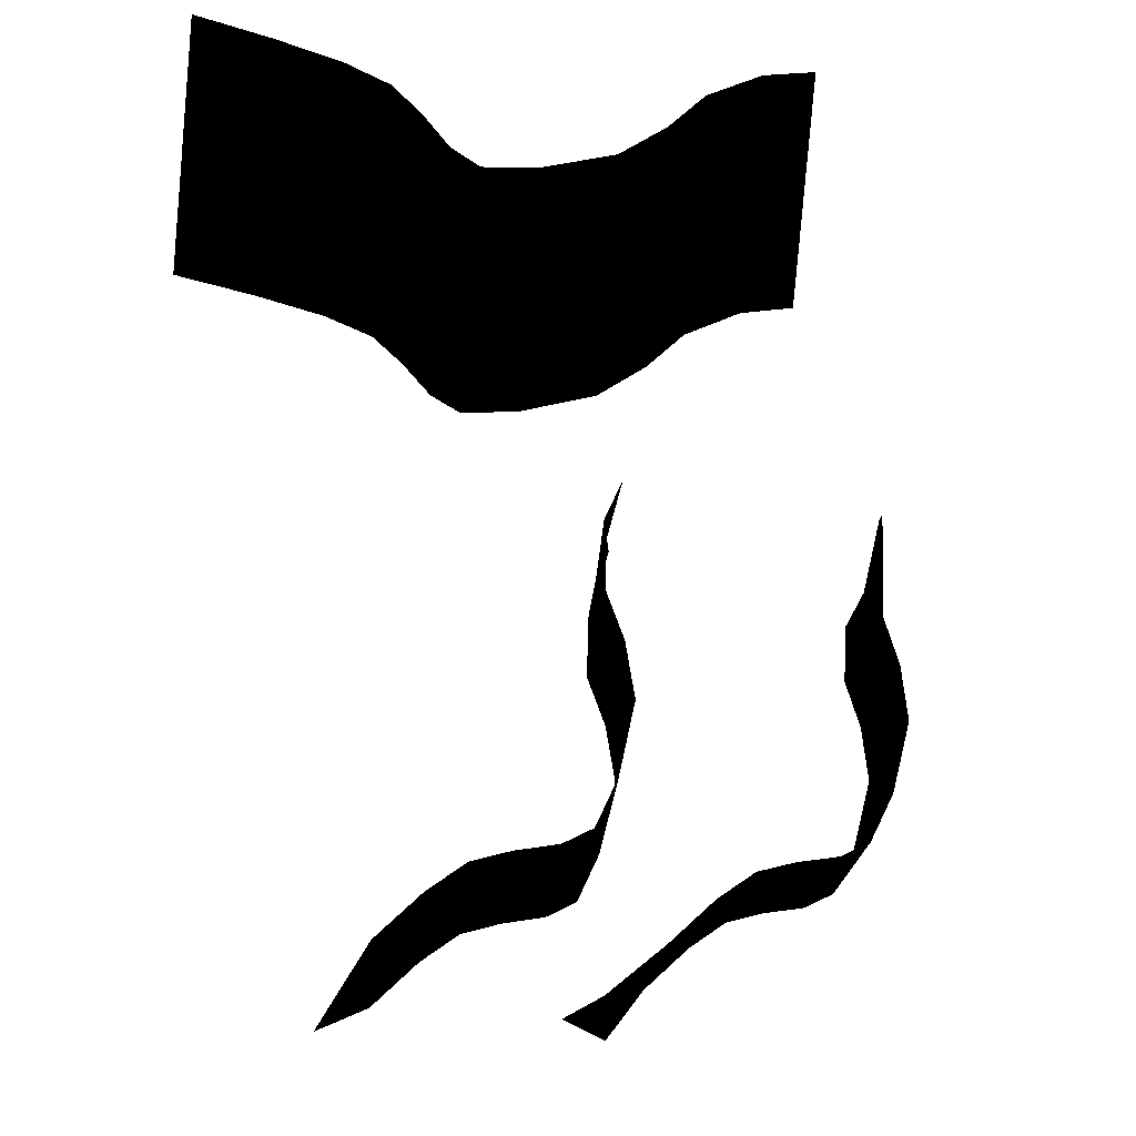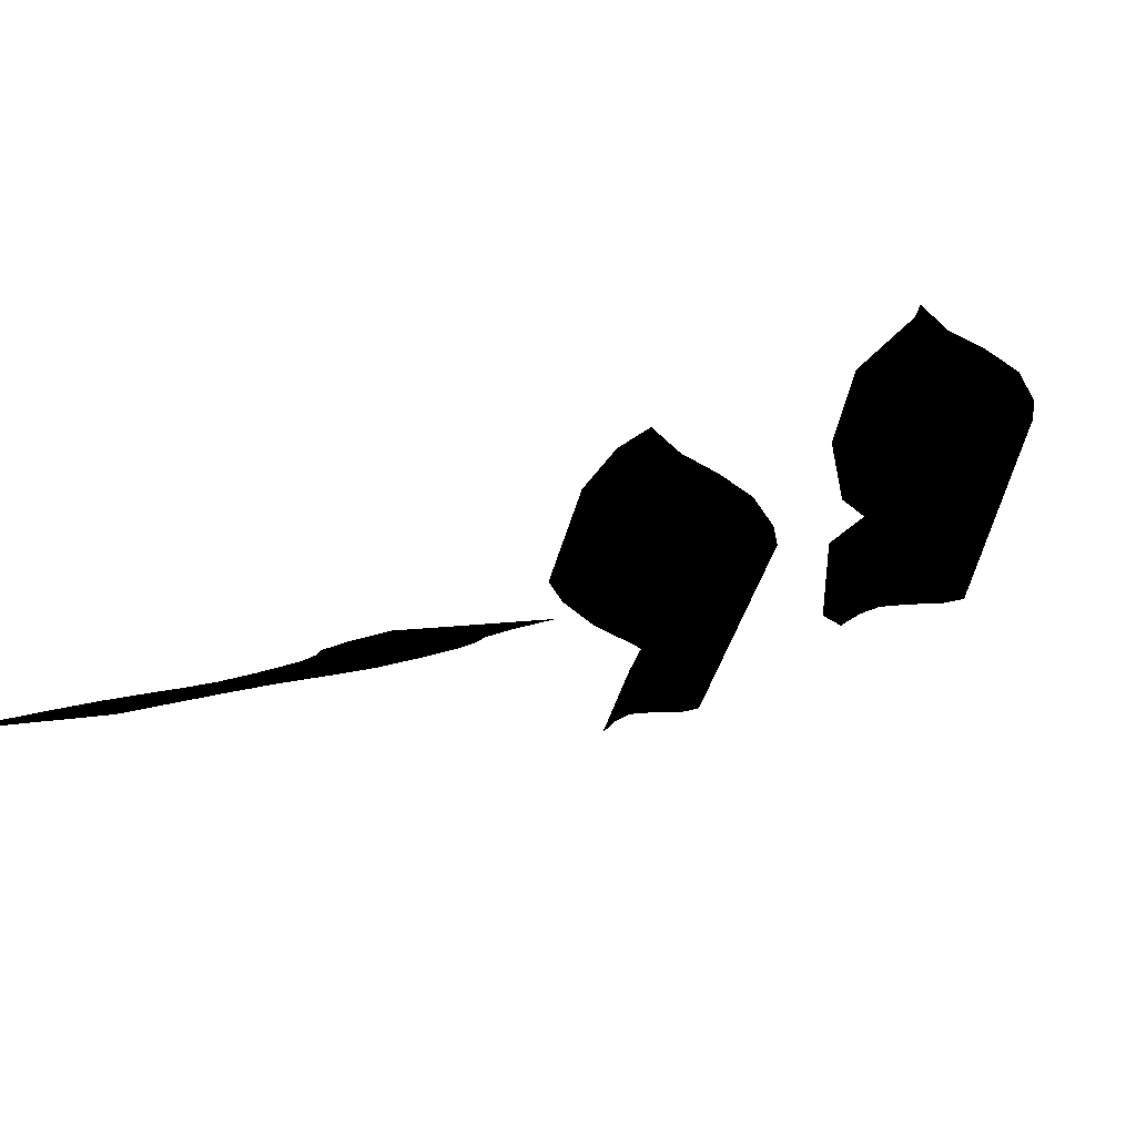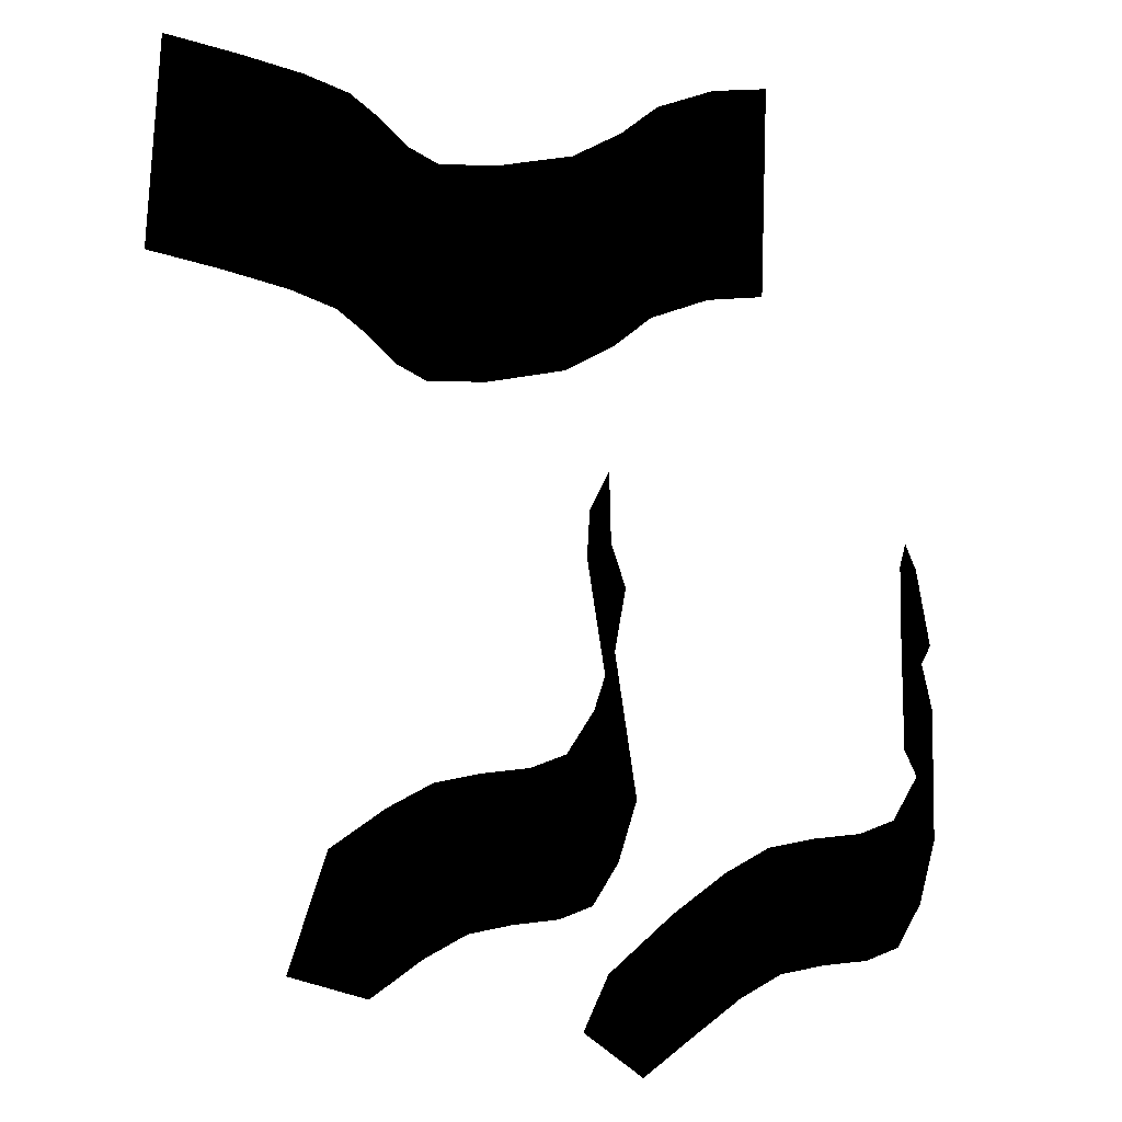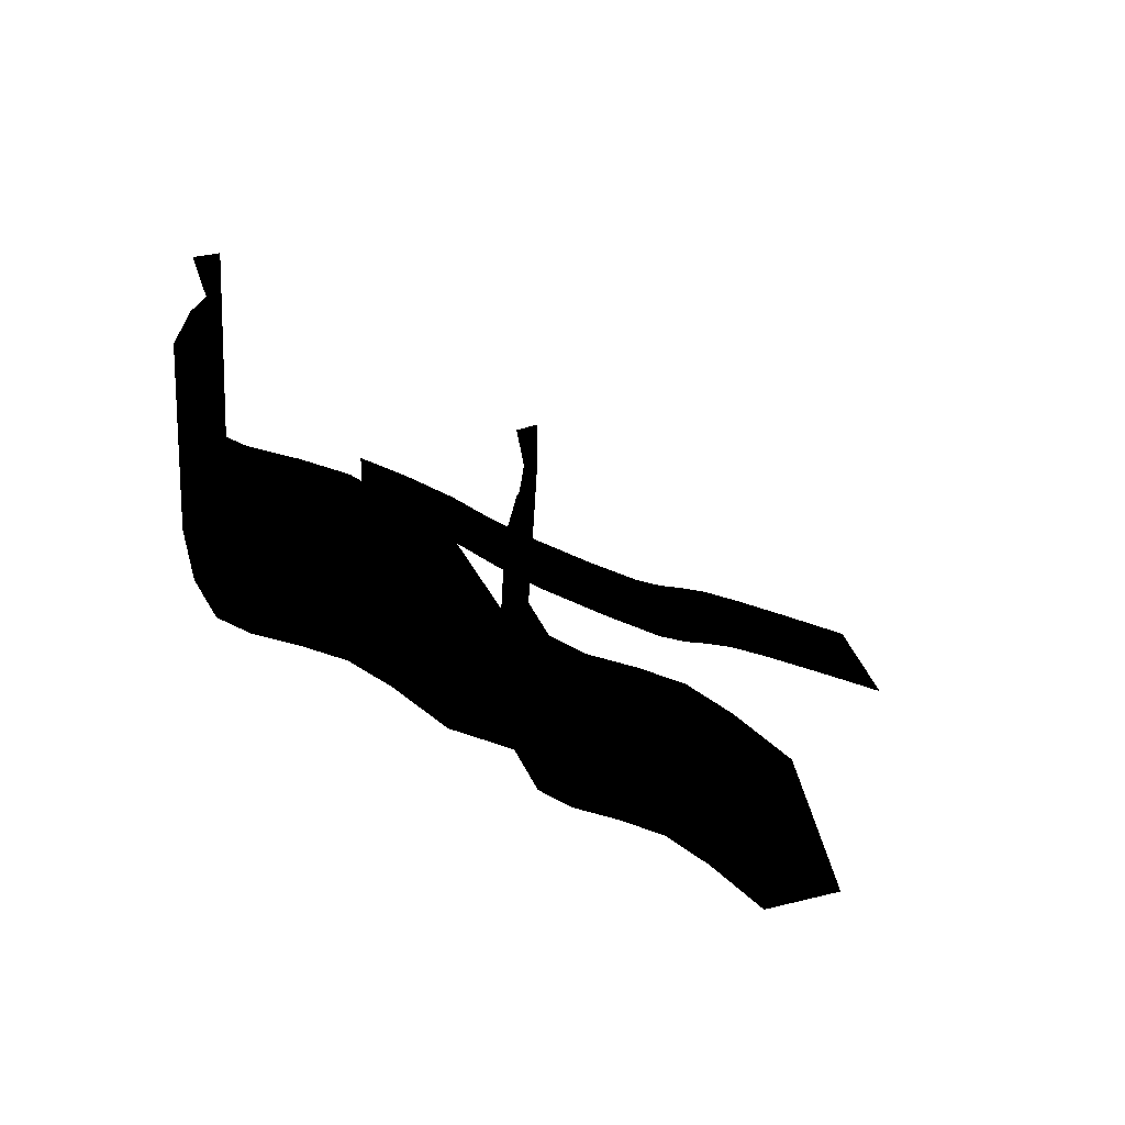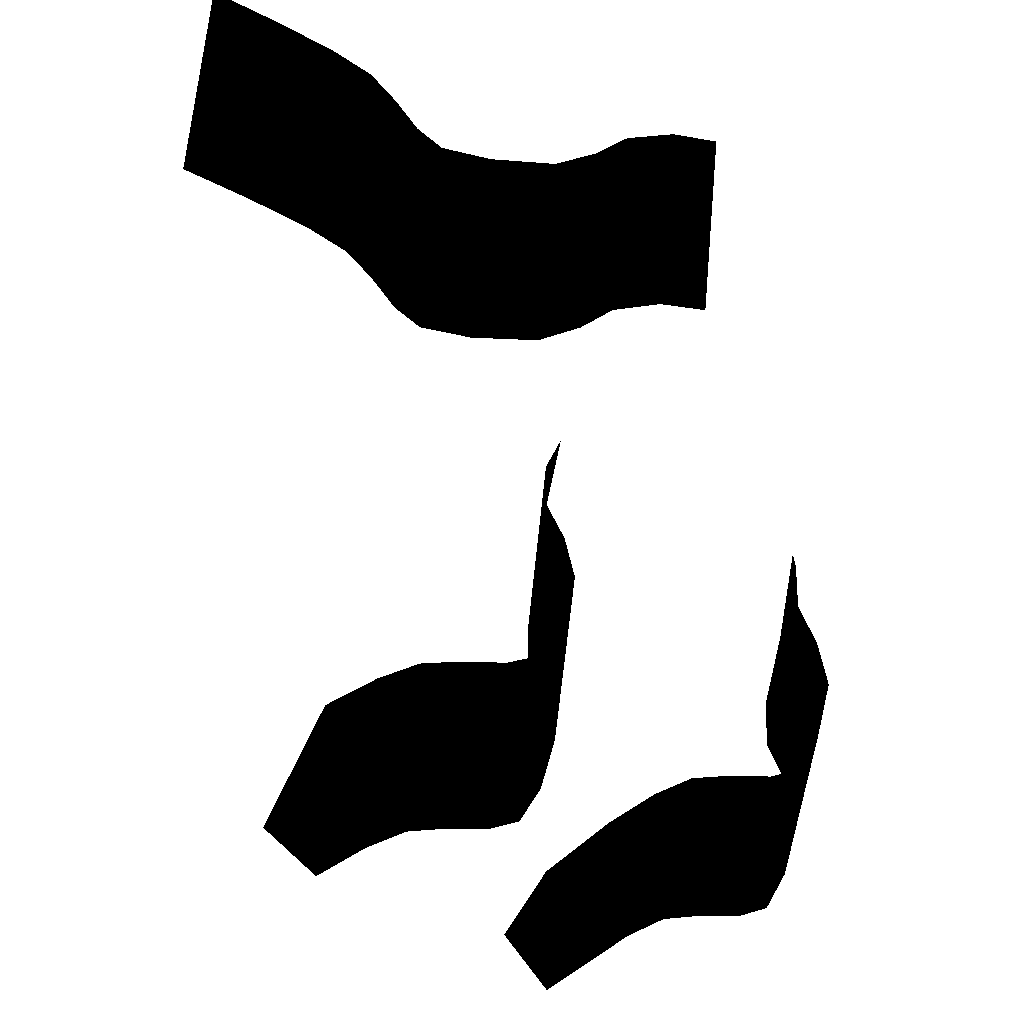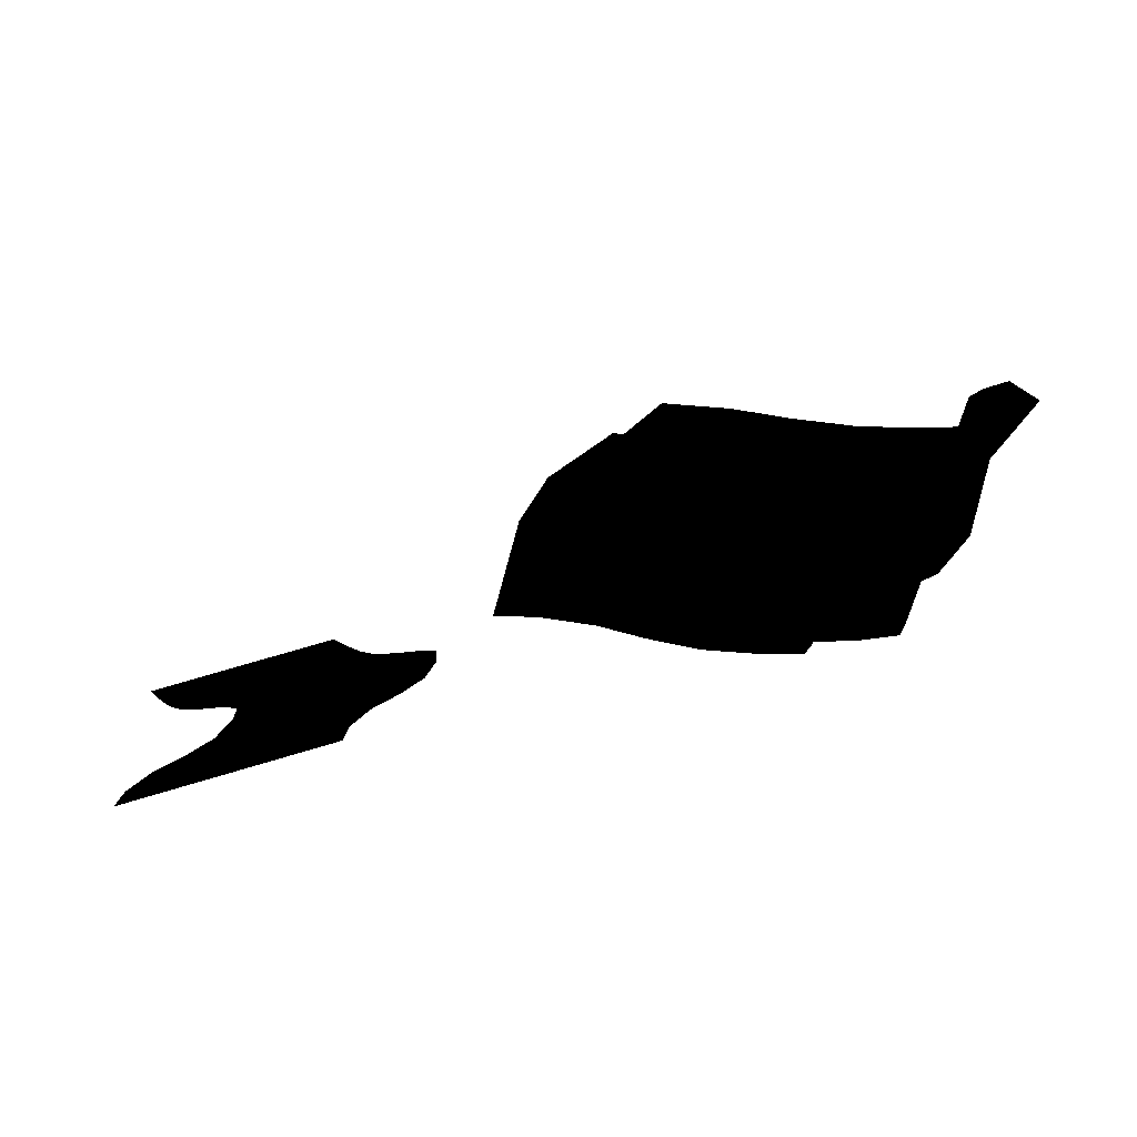
<metadata>
{"format":"obj","ext":"obj","renderer":"f3d","projection":"perspective","resolution":1024,"background":"white","views":[{"elev":-7.8,"azim":-23.3,"up":"+Z"},{"elev":-17.0,"azim":37.7,"up":"+Y"},{"elev":-29.3,"azim":-11.7,"up":"+Z"},{"elev":-60.8,"azim":158.0,"up":"+Z"},{"elev":-38.4,"azim":-24.0,"up":"+Z"},{"elev":6.9,"azim":81.4,"up":"+Y"}]}
</metadata>
<code>
v 6225 -646.7 -2385
v 6299 -428.8 -2459
v 6186 -425.8 -2557
v 6393 -435.1 -2398
v 6244 -870.8 -2249
v 6487 -448.8 -2374
v 6339 -884.5 -2226
v 6587 -465.4 -2360
v 6438 -901.1 -2211
v 6660 -473 -2326
v 6511 -908.7 -2177
v 6721 -463.3 -2216
v 6572 -899 -2067
v 6770 -441 -2051
v 6621 -876.6 -1903
v 6758 -413.5 -1922
v 6609 -849.2 -1773
v 6725 -385.4 -1810
v 6576 -821 -1661
v 6662 -578.9 -1598
v 6588 -796.7 -1524
v 6636 -784.2 -1412
v 6112 -643.7 -2483
v 5989 -642.3 -2598
v 6151 -864.5 -2310
v 6689 -561.8 -1465
v 6747 -458.9 -1523
v 6736 -361 -1673
v 6037 -861.5 -2408
g polygon0
f 1 2 3
f 1 4 2
f 5 4 1
f 5 6 4
f 7 6 5
f 7 8 6
f 9 8 7
f 9 10 8
f 11 10 9
f 11 12 10
f 13 12 11
f 13 14 12
f 15 14 13
f 15 16 14
f 17 16 15
f 17 18 16
f 19 18 17
f 19 20 18
f 21 20 19
f 21 22 20
f 23 3 24
f 23 1 3
f 25 1 23
f 25 5 1
f 26 20 22
f 26 27 20
f 28 20 27
f 28 18 20
f 23 29 25
f 23 24 29
v 6942 -1006 -1047
v 6808 -1131 -578.4
v 6934 -1137 -556.6
v 6817 -1000 -1069
v 6680 -1116 -634.7
v 6689 -984.9 -1125
v 6599 -1097 -707.9
v 6608 -965.3 -1198
v 6491 -1079 -775.7
v 6500 -947.1 -1266
v 6319 -1066 -821
v 6327 -935 -1311
v 6189 -1063 -833.9
v 6197 -931.6 -1324
v 6119 -1071 -803.1
v 6127 -939.8 -1294
v 6052 -1086 -746.5
v 6061 -955 -1237
v 5981 -1100 -697.6
v 5989 -968.1 -1188
v 5875 -1108 -666.5
v 5884 -976.4 -1157
v 5727 -1115 -640
v 5736 -983.5 -1130
v 5558 -1121 -615.7
v 5567 -990 -1106
g polygon1
f 30 31 32
f 30 33 31
f 33 34 31
f 33 35 34
f 35 36 34
f 35 37 36
f 37 38 36
f 37 39 38
f 39 40 38
f 39 41 40
f 41 42 40
f 41 43 42
f 43 44 42
f 43 45 44
f 45 46 44
f 45 47 46
f 47 48 46
f 47 49 48
f 49 50 48
f 49 51 50
f 51 52 50
f 51 53 52
f 53 54 52
f 53 55 54
v 6859 -464.9 -2473
v 6933 -241.4 -2528
v 6810 -292.1 -2643
v 7047 -252.9 -2431
v 6898 -699.9 -2321
v 7140 -264.5 -2370
v 6992 -711.5 -2260
v 7235 -280.3 -2348
v 7086 -727.3 -2238
v 7334 -298 -2336
v 7185 -745 -2225
v 7407 -308.5 -2302
v 7259 -755.5 -2192
v 7468 -308.5 -2192
v 7319 -755.5 -2081
v 7517 -300.6 -2026
v 7368 -747.6 -1916
v 7505 -284.5 -1894
v 7356 -731.5 -1784
v 7397 -489.7 -1725
v 7323 -713.2 -1670
v 7409 -477.4 -1586
v 7335 -700.9 -1531
v 7383 -616.1 -1419
v 7484 -254 -1642
v 7532 -333.5 -1529
v 7472 -266.2 -1781
v 6653 -402.3 -2588
v 6662 -614.8 -2533
v 6785 -688.4 -2418
v 7457 -474.8 -1404
g polygon2
f 56 57 58
f 56 59 57
f 60 59 56
f 60 61 59
f 62 61 60
f 62 63 61
f 64 63 62
f 64 65 63
f 66 65 64
f 66 67 65
f 68 67 66
f 68 69 67
f 70 69 68
f 70 71 69
f 72 71 70
f 72 73 71
f 74 73 72
f 74 75 73
f 76 75 74
f 76 77 75
f 78 77 76
f 78 79 77
f 80 77 81
f 80 75 77
f 82 75 80
f 82 73 75
f 83 56 58
f 83 84 56
f 85 56 84
f 85 60 56
f 86 77 79
f 86 81 77

</code>
